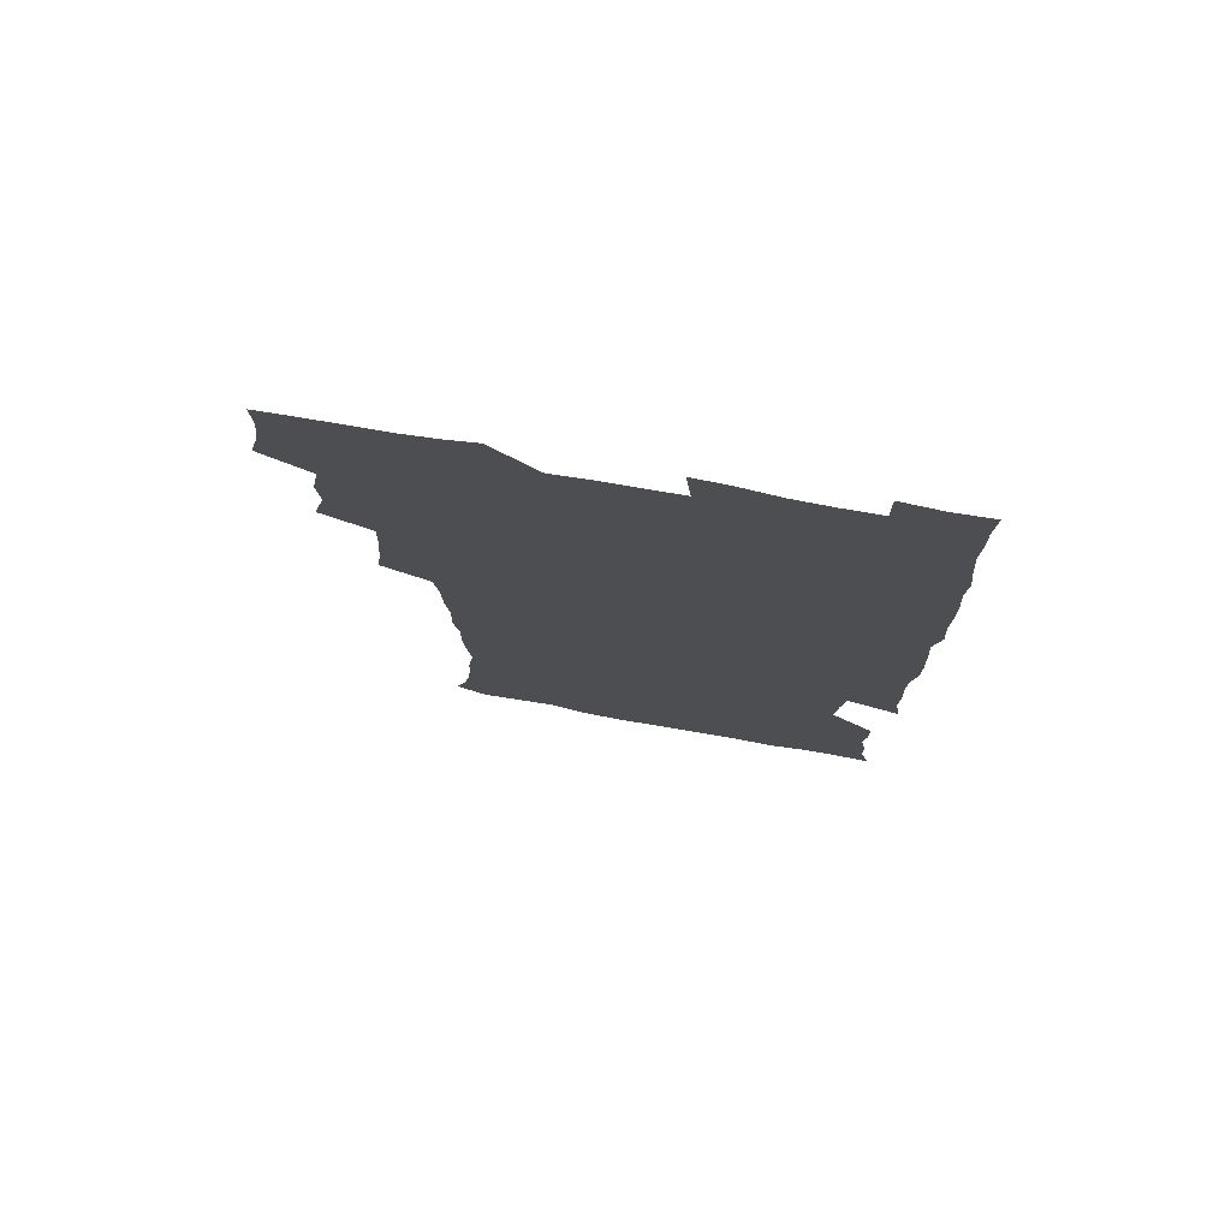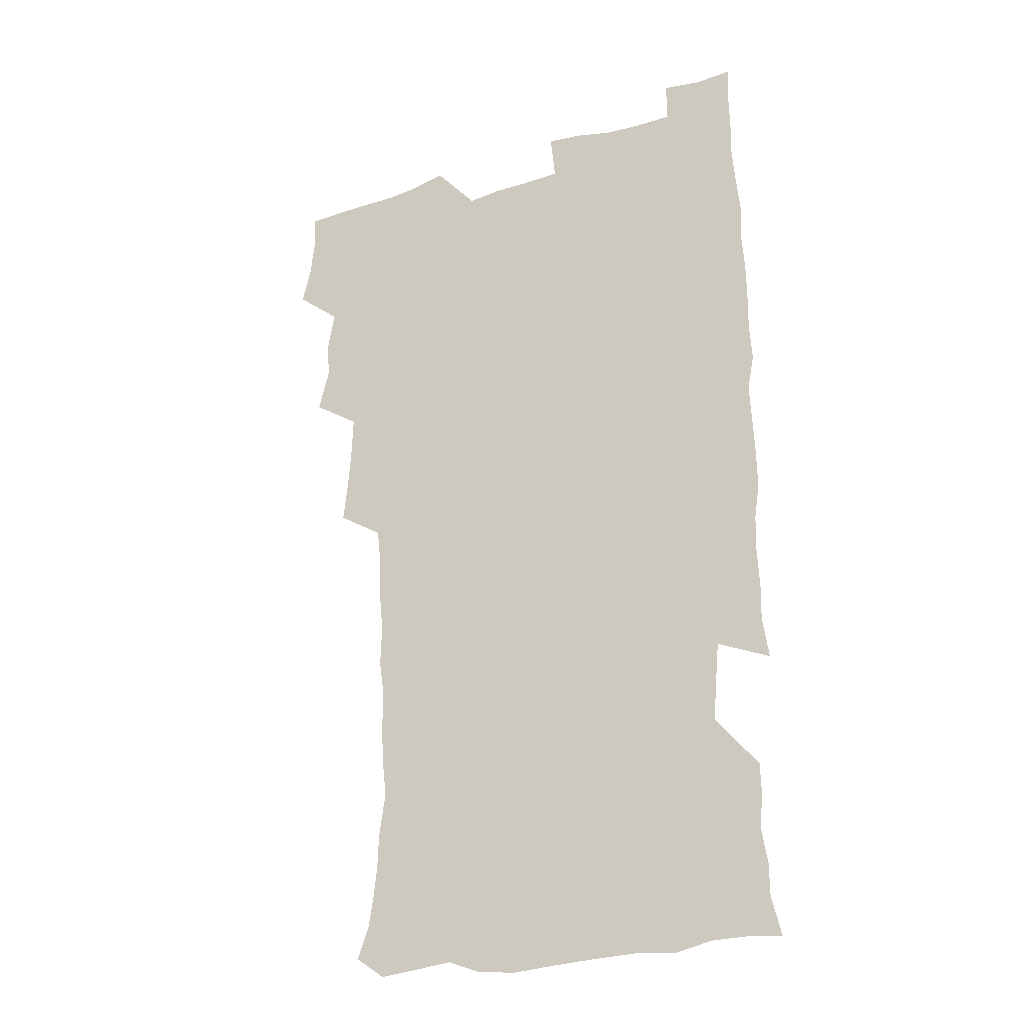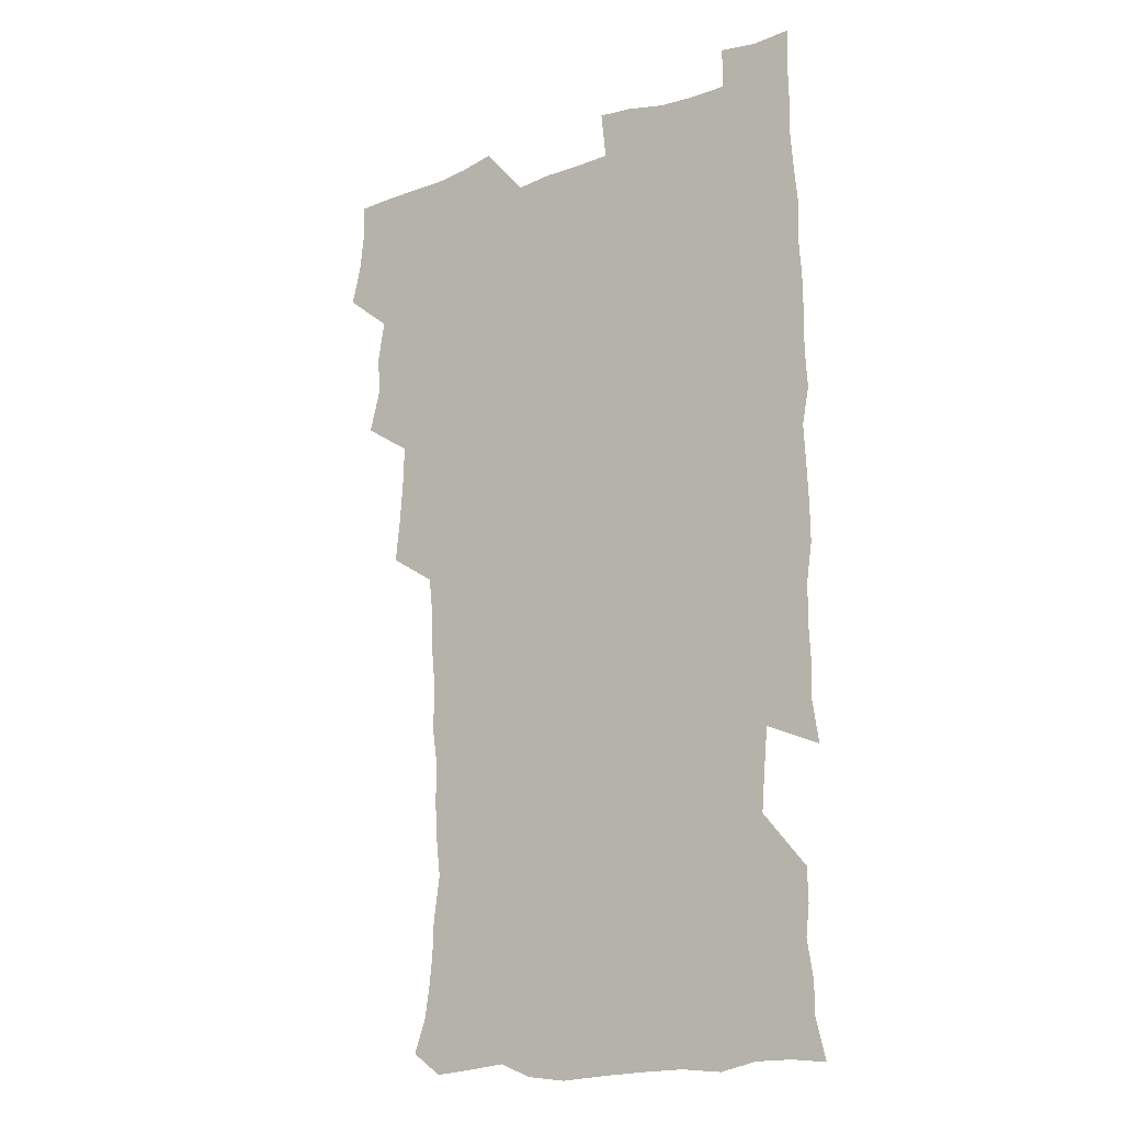
<metadata>
{"format":"obj","ext":"obj","renderer":"f3d","projection":"perspective","resolution":1024,"background":"white","views":[{"elev":76.9,"azim":9.9,"up":"+Y"},{"elev":-26.2,"azim":26.4,"up":"+Y"},{"elev":-17.0,"azim":35.7,"up":"+Y"}]}
</metadata>
<code>
v 475.7 524.6 0
v 479.5 540 0
v 481.1 554.8 0
v 480.8 569.9 0
v 488.4 459.6 0
v 493 477.3 0
v 492 492.5 0
v 494.8 509.2 0
v 495.4 524.6 0
v 497.5 539.6 0
v 497 554.6 0
v 495.7 570.6 0
v 504.6 396.3 0
v 506.5 413 0
v 507.7 429.7 0
v 508.3 446.7 0
v 509.6 463.3 0
v 510.6 479.2 0
v 511.2 494.6 0
v 510.5 509.5 0
v 513.7 525 0
v 513 539.6 0
v 512.2 554.5 0
v 510.7 570.8 0
v 520.6 186.3 0
v 525.3 199.5 0
v 527.2 211.7 0
v 528.7 225.2 0
v 529.1 238.9 0
v 531.7 256.8 0
v 530 271.3 0
v 529.1 287 0
v 529.2 304.2 0
v 527 318.6 0
v 527.5 335.6 0
v 526 351 0
v 525.6 368.2 0
v 523.8 384.3 0
v 525.1 401.8 0
v 526.4 418.6 0
v 526.3 434 0
v 527.4 450.2 0
v 526.9 465.1 0
v 528.4 480.8 0
v 529 495.7 0
v 527.8 510.3 0
v 528.4 524.9 0
v 527.9 539.6 0
v 526.8 554.8 0
v 525.5 570.8 0
v 532.8 177.4 0
v 540.1 192.8 0
v 541.2 204.7 0
v 543.3 218.8 0
v 547.3 236.4 0
v 547 250.8 0
v 547.4 266.2 0
v 545.5 279.7 0
v 545 295 0
v 545.4 311.6 0
v 545 327.5 0
v 544.6 343 0
v 542.9 357.4 0
v 543.9 374.7 0
v 542 389.1 0
v 541.9 404.9 0
v 542.7 421 0
v 542.2 435.9 0
v 542.5 451.1 0
v 543.6 466.7 0
v 543.1 481.1 0
v 544.2 496.1 0
v 545.2 510.5 0
v 544.3 524.6 0
v 542.7 540 0
v 541 556.3 0
v 539.6 572.4 0
v 547 178.6 0
v 552.7 193 0
v 557.1 209.1 0
v 560.9 226.6 0
v 561.6 241.4 0
v 562.9 257.7 0
v 562.4 271.9 0
v 561.5 286.1 0
v 560 299.8 0
v 559.9 315.4 0
v 559.9 331.3 0
v 558.7 345.5 0
v 559.3 362.3 0
v 558.9 377.3 0
v 557.5 391.4 0
v 557.5 406.9 0
v 558 422.3 0
v 558.5 437.8 0
v 558.8 452.8 0
v 558.7 467.3 0
v 559 482.1 0
v 559.2 496.5 0
v 559.3 510.6 0
v 558.6 524.8 0
v 557.7 539.6 0
v 556.5 554.8 0
v 553 575.4 0
v 564.2 180.2 0
v 568.8 195.4 0
v 574 214.5 0
v 575.7 230.6 0
v 575.8 244.7 0
v 576 259.6 0
v 575.6 273.7 0
v 575.2 288.5 0
v 573.8 301.8 0
v 574.9 319.6 0
v 574.2 333.8 0
v 573 347.5 0
v 574 364.7 0
v 572.6 378.1 0
v 574 394.9 0
v 573.7 409.4 0
v 573.2 423.5 0
v 573.4 438.6 0
v 573.6 453.4 0
v 572.5 467.2 0
v 573.3 482.2 0
v 573.8 496.7 0
v 573.4 510.9 0
v 572.6 525.4 0
v 572.7 539.2 0
v 571 554.7 0
v 577.7 174.7 0
v 584.7 197.4 0
v 588 215.4 0
v 588.7 230.6 0
v 589.1 245.6 0
v 589.1 260.2 0
v 589.4 276 0
v 588.6 289.5 0
v 588.2 304.2 0
v 588.4 320 0
v 588.1 334.9 0
v 588.1 350.4 0
v 588.1 365.7 0
v 588 380.6 0
v 587.9 395.2 0
v 587.3 408.8 0
v 587.9 424.7 0
v 587.3 438.6 0
v 587.9 453.8 0
v 587.5 468 0
v 587.6 482.3 0
v 588 496.7 0
v 587.9 510.9 0
v 587.5 525.3 0
v 586.9 540 0
v 585.6 556.1 0
v 594.1 172.6 0
v 598.8 194.5 0
v 602.4 218 0
v 602.9 233 0
v 603 247.6 0
v 602.8 261.4 0
v 602.8 276 0
v 602.7 291.7 0
v 602.8 307.2 0
v 602.3 321 0
v 602.5 336.9 0
v 602.4 351.9 0
v 602.2 366.6 0
v 602.1 381.1 0
v 602 395.7 0
v 602.1 410.4 0
v 602.1 425.2 0
v 602.5 440.3 0
v 602.2 454.1 0
v 602.4 468.6 0
v 602.4 482.7 0
v 602 496.8 0
v 602.4 511 0
v 602.1 525.5 0
v 601.5 540.7 0
v 601 556.1 0
v 612.1 173.6 0
v 614.5 195.4 0
v 615.9 217 0
v 616.2 232.4 0
v 616.3 247.7 0
v 616.2 260.3 0
v 616.5 277.8 0
v 616.4 291.4 0
v 616.3 306.6 0
v 616.2 321.9 0
v 616.3 338.2 0
v 616.2 352.2 0
v 616.1 366.5 0
v 615.9 380.5 0
v 616 395.5 0
v 616.1 409.4 0
v 616.2 425 0
v 616.3 439.8 0
v 616.3 454 0
v 616.4 468.5 0
v 616.4 482.8 0
v 616.8 497 0
v 616.7 511.2 0
v 616.8 525.4 0
v 616.6 539.9 0
v 616.1 556.5 0
v 614 576.2 0
v 630 174.3 0
v 630 197 0
v 629.8 216.1 0
v 629.7 232.4 0
v 629.7 246.9 0
v 629.9 262.8 0
v 629.9 277.7 0
v 630 291.8 0
v 630 306.1 0
v 630 320.3 0
v 629.9 337.3 0
v 629.9 352.3 0
v 629.9 366.6 0
v 629.9 381.8 0
v 630 395.5 0
v 630.1 410.2 0
v 630.3 424.6 0
v 630.2 439.8 0
v 630.4 453.7 0
v 630.3 468.8 0
v 630.5 482.5 0
v 630.7 496.9 0
v 631 511.2 0
v 631.2 525.5 0
v 631.1 540.4 0
v 630.8 555.5 0
v 628.4 574.8 0
v 647.4 174.6 0
v 644.9 197.2 0
v 643.8 215.5 0
v 643.6 230.7 0
v 643.2 246.7 0
v 643.6 261 0
v 643.3 277 0
v 643.3 292 0
v 643.7 305.5 0
v 643.5 322.9 0
v 643.6 337.1 0
v 643.6 351.7 0
v 643.8 366 0
v 643.8 380.8 0
v 643.9 395.3 0
v 643.8 410.2 0
v 644.5 423.8 0
v 644.1 439.3 0
v 644.6 453.5 0
v 644.3 468.5 0
v 644.5 482.7 0
v 645.2 496.8 0
v 645.3 511.1 0
v 645.8 525.4 0
v 646.1 539.5 0
v 645.6 554.9 0
v 644.6 571.3 0
v 664.5 172.9 0
v 660 195.9 0
v 657.8 214.4 0
v 657.3 229.5 0
v 657.9 242.9 0
v 656.8 260.2 0
v 657 274.9 0
v 657.3 290 0
v 657.4 305.6 0
v 657.7 320.5 0
v 657.7 335.3 0
v 657.9 350 0
v 657.7 365.2 0
v 657.7 380 0
v 658 394.5 0
v 658.1 409.2 0
v 658.4 423.7 0
v 660.1 437.2 0
v 659 453.1 0
v 659.7 467.2 0
v 659.3 482.1 0
v 659.2 496.7 0
v 659.1 510.9 0
v 660.6 525.3 0
v 660.3 539.8 0
v 660.4 554.6 0
v 659.9 570.4 0
v 679.3 176 0
v 676.1 192.5 0
v 672.6 211.8 0
v 671.8 226.8 0
v 670.8 242.5 0
v 670.7 256.8 0
v 670.7 271.7 0
v 671.3 287.3 0
v 672.4 302.2 0
v 671.8 318.2 0
v 673.4 331.5 0
v 672.3 348 0
v 672.6 362.7 0
v 672.7 377.6 0
v 673.7 391.8 0
v 673.1 407.4 0
v 672.8 422.7 0
v 673.8 437 0
v 673.3 452.4 0
v 673.9 466.8 0
v 673.6 481.8 0
v 673.8 496.2 0
v 676.4 510.7 0
v 675.7 525.3 0
v 675.1 540.1 0
v 675.2 554.8 0
v 675.1 570.5 0
v 674.9 587.4 0
v 694 176 0
v 689.3 193.6 0
v 687.2 209 0
v 686.9 222.9 0
v 685.2 238.8 0
v 684 253.5 0
v 684.8 266 0
v 686.1 281.8 0
v 687.7 298.7 0
v 687 314.5 0
v 687.1 329.7 0
v 687.2 344.8 0
v 687.7 359.6 0
v 688 374.6 0
v 689.4 388.9 0
v 688.9 404.6 0
v 688.9 419.9 0
v 689.7 434.7 0
v 689.2 450.3 0
v 689 465.4 0
v 690.5 479.8 0
v 689.8 495.1 0
v 691.4 509.8 0
v 690.3 525.5 0
v 690.2 540.2 0
v 689.7 554.7 0
v 690.3 569.8 0
v 690.7 585.1 0
v 708.3 174.5 0
v 704.3 190.5 0
v 704.3 203.5 0
v 701.8 218.7 0
v 703.2 231.1 0
v 702.9 244.6 0
v 709.9 289.2 0
v 707.3 306.1 0
v 707.6 321.1 0
v 706.7 337.1 0
v 707.1 352.5 0
v 709.2 366.9 0
v 709 382.4 0
v 708.3 398.6 0
v 707.4 414.9 0
v 710.2 429.4 0
v 709.2 445.6 0
v 709.4 461.2 0
v 709.2 476.8 0
v 708.1 492.7 0
v 708.7 507.8 0
v 707.1 524.1 0
v 705.8 540 0
v 706.1 555.2 0
v 705.7 570.2 0
v 706.4 586 0
f 8 9 1
f 1 9 2
f 9 10 2
f 2 10 3
f 10 11 3
f 3 11 4
f 11 12 4
f 16 17 5
f 5 17 6
f 17 18 6
f 6 18 7
f 18 19 7
f 7 19 8
f 19 20 8
f 8 20 9
f 20 21 9
f 9 21 10
f 21 22 10
f 10 22 11
f 22 23 11
f 11 23 12
f 23 24 12
f 38 39 13
f 13 39 14
f 39 40 14
f 14 40 15
f 40 41 15
f 15 41 16
f 41 42 16
f 16 42 17
f 42 43 17
f 17 43 18
f 43 44 18
f 18 44 19
f 44 45 19
f 19 45 20
f 45 46 20
f 20 46 21
f 46 47 21
f 21 47 22
f 47 48 22
f 22 48 23
f 48 49 23
f 23 49 24
f 49 50 24
f 51 52 25
f 25 52 26
f 52 53 26
f 26 53 27
f 53 54 27
f 27 54 28
f 54 55 28
f 28 55 29
f 55 56 29
f 29 56 30
f 56 57 30
f 30 57 31
f 57 58 31
f 31 58 32
f 58 59 32
f 32 59 33
f 59 60 33
f 33 60 34
f 60 61 34
f 34 61 35
f 61 62 35
f 35 62 36
f 62 63 36
f 36 63 37
f 63 64 37
f 37 64 38
f 64 65 38
f 38 65 39
f 65 66 39
f 39 66 40
f 66 67 40
f 40 67 41
f 67 68 41
f 41 68 42
f 68 69 42
f 42 69 43
f 69 70 43
f 43 70 44
f 70 71 44
f 44 71 45
f 71 72 45
f 45 72 46
f 72 73 46
f 46 73 47
f 73 74 47
f 47 74 48
f 74 75 48
f 48 75 49
f 75 76 49
f 49 76 50
f 76 77 50
f 51 78 52
f 78 79 52
f 52 79 53
f 79 80 53
f 53 80 54
f 80 81 54
f 54 81 55
f 81 82 55
f 55 82 56
f 82 83 56
f 56 83 57
f 83 84 57
f 57 84 58
f 84 85 58
f 58 85 59
f 85 86 59
f 59 86 60
f 86 87 60
f 60 87 61
f 87 88 61
f 61 88 62
f 88 89 62
f 62 89 63
f 89 90 63
f 63 90 64
f 90 91 64
f 64 91 65
f 91 92 65
f 65 92 66
f 92 93 66
f 66 93 67
f 93 94 67
f 67 94 68
f 94 95 68
f 68 95 69
f 95 96 69
f 69 96 70
f 96 97 70
f 70 97 71
f 97 98 71
f 71 98 72
f 98 99 72
f 72 99 73
f 99 100 73
f 73 100 74
f 100 101 74
f 74 101 75
f 101 102 75
f 75 102 76
f 102 103 76
f 76 103 77
f 103 104 77
f 78 105 79
f 105 106 79
f 79 106 80
f 106 107 80
f 80 107 81
f 107 108 81
f 81 108 82
f 108 109 82
f 82 109 83
f 109 110 83
f 83 110 84
f 110 111 84
f 84 111 85
f 111 112 85
f 85 112 86
f 112 113 86
f 86 113 87
f 113 114 87
f 87 114 88
f 114 115 88
f 88 115 89
f 115 116 89
f 89 116 90
f 116 117 90
f 90 117 91
f 117 118 91
f 91 118 92
f 118 119 92
f 92 119 93
f 119 120 93
f 93 120 94
f 120 121 94
f 94 121 95
f 121 122 95
f 95 122 96
f 122 123 96
f 96 123 97
f 123 124 97
f 97 124 98
f 124 125 98
f 98 125 99
f 125 126 99
f 99 126 100
f 126 127 100
f 100 127 101
f 127 128 101
f 101 128 102
f 128 129 102
f 102 129 103
f 129 130 103
f 103 130 104
f 105 131 106
f 131 132 106
f 106 132 107
f 132 133 107
f 107 133 108
f 133 134 108
f 108 134 109
f 134 135 109
f 109 135 110
f 135 136 110
f 110 136 111
f 136 137 111
f 111 137 112
f 137 138 112
f 112 138 113
f 138 139 113
f 113 139 114
f 139 140 114
f 114 140 115
f 140 141 115
f 115 141 116
f 141 142 116
f 116 142 117
f 142 143 117
f 117 143 118
f 143 144 118
f 118 144 119
f 144 145 119
f 119 145 120
f 145 146 120
f 120 146 121
f 146 147 121
f 121 147 122
f 147 148 122
f 122 148 123
f 148 149 123
f 123 149 124
f 149 150 124
f 124 150 125
f 150 151 125
f 125 151 126
f 151 152 126
f 126 152 127
f 152 153 127
f 127 153 128
f 153 154 128
f 128 154 129
f 154 155 129
f 129 155 130
f 155 156 130
f 131 157 132
f 157 158 132
f 132 158 133
f 158 159 133
f 133 159 134
f 159 160 134
f 134 160 135
f 160 161 135
f 135 161 136
f 161 162 136
f 136 162 137
f 162 163 137
f 137 163 138
f 163 164 138
f 138 164 139
f 164 165 139
f 139 165 140
f 165 166 140
f 140 166 141
f 166 167 141
f 141 167 142
f 167 168 142
f 142 168 143
f 168 169 143
f 143 169 144
f 169 170 144
f 144 170 145
f 170 171 145
f 145 171 146
f 171 172 146
f 146 172 147
f 172 173 147
f 147 173 148
f 173 174 148
f 148 174 149
f 174 175 149
f 149 175 150
f 175 176 150
f 150 176 151
f 176 177 151
f 151 177 152
f 177 178 152
f 152 178 153
f 178 179 153
f 153 179 154
f 179 180 154
f 154 180 155
f 180 181 155
f 155 181 156
f 181 182 156
f 157 183 158
f 183 184 158
f 158 184 159
f 184 185 159
f 159 185 160
f 185 186 160
f 160 186 161
f 186 187 161
f 161 187 162
f 187 188 162
f 162 188 163
f 188 189 163
f 163 189 164
f 189 190 164
f 164 190 165
f 190 191 165
f 165 191 166
f 191 192 166
f 166 192 167
f 192 193 167
f 167 193 168
f 193 194 168
f 168 194 169
f 194 195 169
f 169 195 170
f 195 196 170
f 170 196 171
f 196 197 171
f 171 197 172
f 197 198 172
f 172 198 173
f 198 199 173
f 173 199 174
f 199 200 174
f 174 200 175
f 200 201 175
f 175 201 176
f 201 202 176
f 176 202 177
f 202 203 177
f 177 203 178
f 203 204 178
f 178 204 179
f 204 205 179
f 179 205 180
f 205 206 180
f 180 206 181
f 206 207 181
f 181 207 182
f 207 208 182
f 183 210 184
f 210 211 184
f 184 211 185
f 211 212 185
f 185 212 186
f 212 213 186
f 186 213 187
f 213 214 187
f 187 214 188
f 214 215 188
f 188 215 189
f 215 216 189
f 189 216 190
f 216 217 190
f 190 217 191
f 217 218 191
f 191 218 192
f 218 219 192
f 192 219 193
f 219 220 193
f 193 220 194
f 220 221 194
f 194 221 195
f 221 222 195
f 195 222 196
f 222 223 196
f 196 223 197
f 223 224 197
f 197 224 198
f 224 225 198
f 198 225 199
f 225 226 199
f 199 226 200
f 226 227 200
f 200 227 201
f 227 228 201
f 201 228 202
f 228 229 202
f 202 229 203
f 229 230 203
f 203 230 204
f 230 231 204
f 204 231 205
f 231 232 205
f 205 232 206
f 232 233 206
f 206 233 207
f 233 234 207
f 207 234 208
f 234 235 208
f 208 235 209
f 235 236 209
f 210 237 211
f 237 238 211
f 211 238 212
f 238 239 212
f 212 239 213
f 239 240 213
f 213 240 214
f 240 241 214
f 214 241 215
f 241 242 215
f 215 242 216
f 242 243 216
f 216 243 217
f 243 244 217
f 217 244 218
f 244 245 218
f 218 245 219
f 245 246 219
f 219 246 220
f 246 247 220
f 220 247 221
f 247 248 221
f 221 248 222
f 248 249 222
f 222 249 223
f 249 250 223
f 223 250 224
f 250 251 224
f 224 251 225
f 251 252 225
f 225 252 226
f 252 253 226
f 226 253 227
f 253 254 227
f 227 254 228
f 254 255 228
f 228 255 229
f 255 256 229
f 229 256 230
f 256 257 230
f 230 257 231
f 257 258 231
f 231 258 232
f 258 259 232
f 232 259 233
f 259 260 233
f 233 260 234
f 260 261 234
f 234 261 235
f 261 262 235
f 235 262 236
f 262 263 236
f 237 264 238
f 264 265 238
f 238 265 239
f 265 266 239
f 239 266 240
f 266 267 240
f 240 267 241
f 267 268 241
f 241 268 242
f 268 269 242
f 242 269 243
f 269 270 243
f 243 270 244
f 270 271 244
f 244 271 245
f 271 272 245
f 245 272 246
f 272 273 246
f 246 273 247
f 273 274 247
f 247 274 248
f 274 275 248
f 248 275 249
f 275 276 249
f 249 276 250
f 276 277 250
f 250 277 251
f 277 278 251
f 251 278 252
f 278 279 252
f 252 279 253
f 279 280 253
f 253 280 254
f 280 281 254
f 254 281 255
f 281 282 255
f 255 282 256
f 282 283 256
f 256 283 257
f 283 284 257
f 257 284 258
f 284 285 258
f 258 285 259
f 285 286 259
f 259 286 260
f 286 287 260
f 260 287 261
f 287 288 261
f 261 288 262
f 288 289 262
f 262 289 263
f 289 290 263
f 264 291 265
f 291 292 265
f 265 292 266
f 292 293 266
f 266 293 267
f 293 294 267
f 267 294 268
f 294 295 268
f 268 295 269
f 295 296 269
f 269 296 270
f 296 297 270
f 270 297 271
f 297 298 271
f 271 298 272
f 298 299 272
f 272 299 273
f 299 300 273
f 273 300 274
f 300 301 274
f 274 301 275
f 301 302 275
f 275 302 276
f 302 303 276
f 276 303 277
f 303 304 277
f 277 304 278
f 304 305 278
f 278 305 279
f 305 306 279
f 279 306 280
f 306 307 280
f 280 307 281
f 307 308 281
f 281 308 282
f 308 309 282
f 282 309 283
f 309 310 283
f 283 310 284
f 310 311 284
f 284 311 285
f 311 312 285
f 285 312 286
f 312 313 286
f 286 313 287
f 313 314 287
f 287 314 288
f 314 315 288
f 288 315 289
f 315 316 289
f 289 316 290
f 316 317 290
f 291 319 292
f 319 320 292
f 292 320 293
f 320 321 293
f 293 321 294
f 321 322 294
f 294 322 295
f 322 323 295
f 295 323 296
f 323 324 296
f 296 324 297
f 324 325 297
f 297 325 298
f 325 326 298
f 298 326 299
f 326 327 299
f 299 327 300
f 327 328 300
f 300 328 301
f 328 329 301
f 301 329 302
f 329 330 302
f 302 330 303
f 330 331 303
f 303 331 304
f 331 332 304
f 304 332 305
f 332 333 305
f 305 333 306
f 333 334 306
f 306 334 307
f 334 335 307
f 307 335 308
f 335 336 308
f 308 336 309
f 336 337 309
f 309 337 310
f 337 338 310
f 310 338 311
f 338 339 311
f 311 339 312
f 339 340 312
f 312 340 313
f 340 341 313
f 313 341 314
f 341 342 314
f 314 342 315
f 342 343 315
f 315 343 316
f 343 344 316
f 316 344 317
f 344 345 317
f 317 345 318
f 345 346 318
f 319 347 320
f 347 348 320
f 320 348 321
f 348 349 321
f 321 349 322
f 349 350 322
f 322 350 323
f 350 351 323
f 323 351 324
f 351 352 324
f 324 352 325
f 327 353 328
f 353 354 328
f 328 354 329
f 354 355 329
f 329 355 330
f 355 356 330
f 330 356 331
f 356 357 331
f 331 357 332
f 357 358 332
f 332 358 333
f 358 359 333
f 333 359 334
f 359 360 334
f 334 360 335
f 360 361 335
f 335 361 336
f 361 362 336
f 336 362 337
f 362 363 337
f 337 363 338
f 363 364 338
f 338 364 339
f 364 365 339
f 339 365 340
f 365 366 340
f 340 366 341
f 366 367 341
f 341 367 342
f 367 368 342
f 342 368 343
f 368 369 343
f 343 369 344
f 369 370 344
f 344 370 345
f 370 371 345
f 345 371 346
f 371 372 346

</code>
